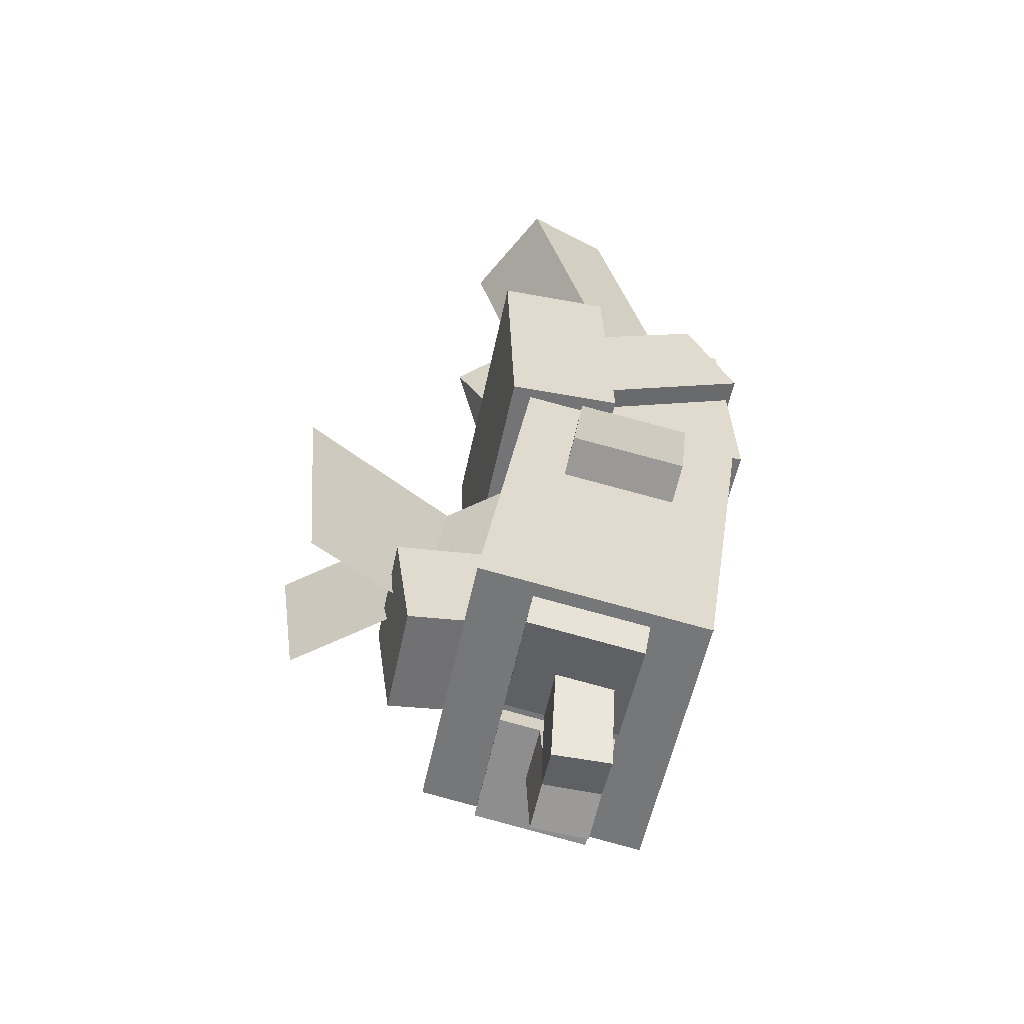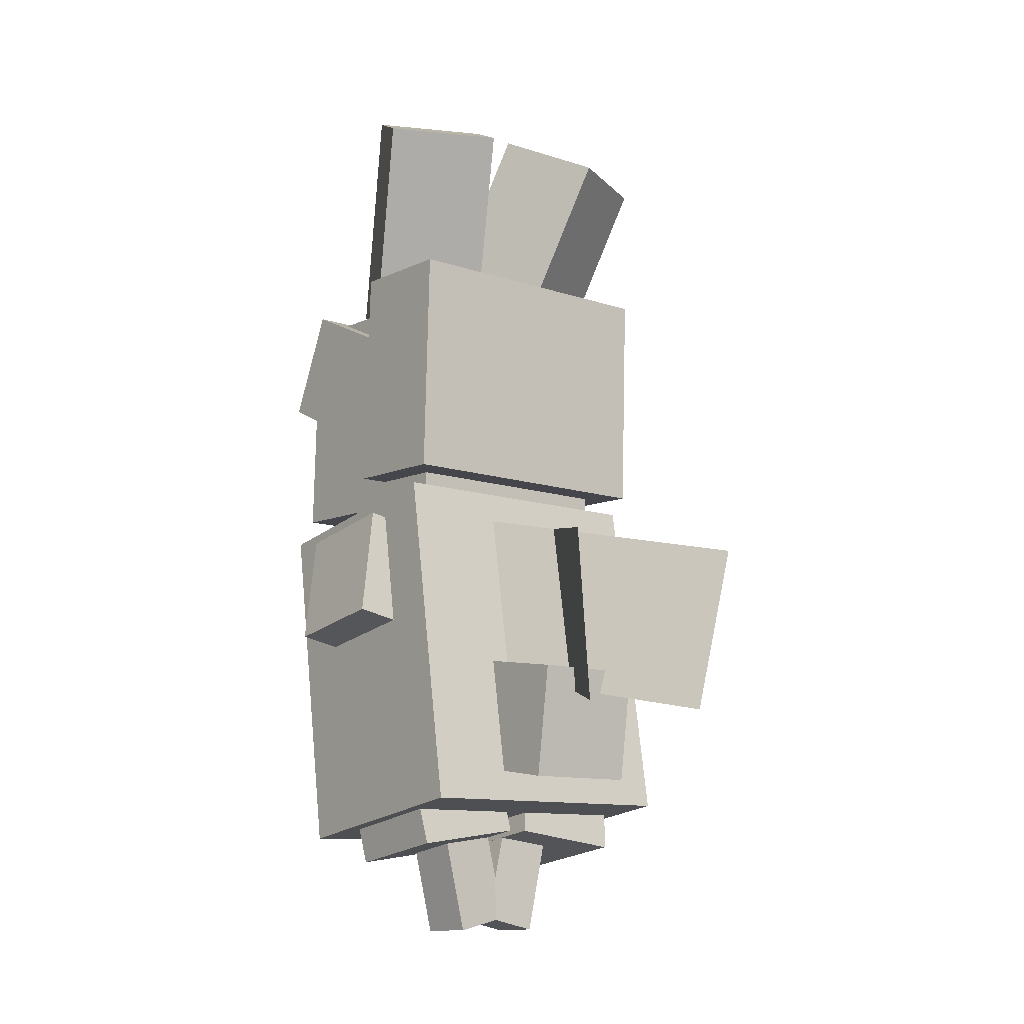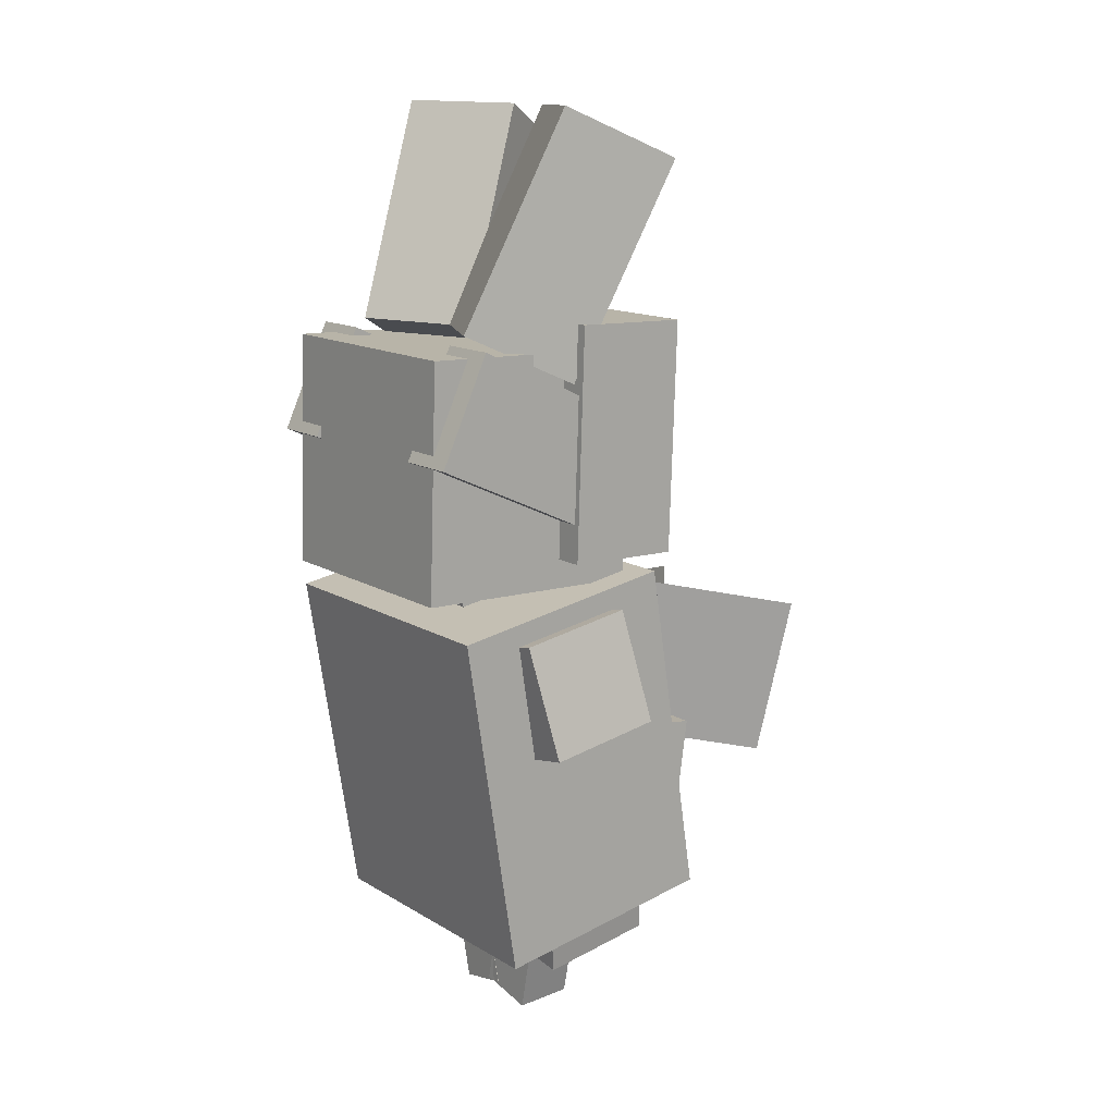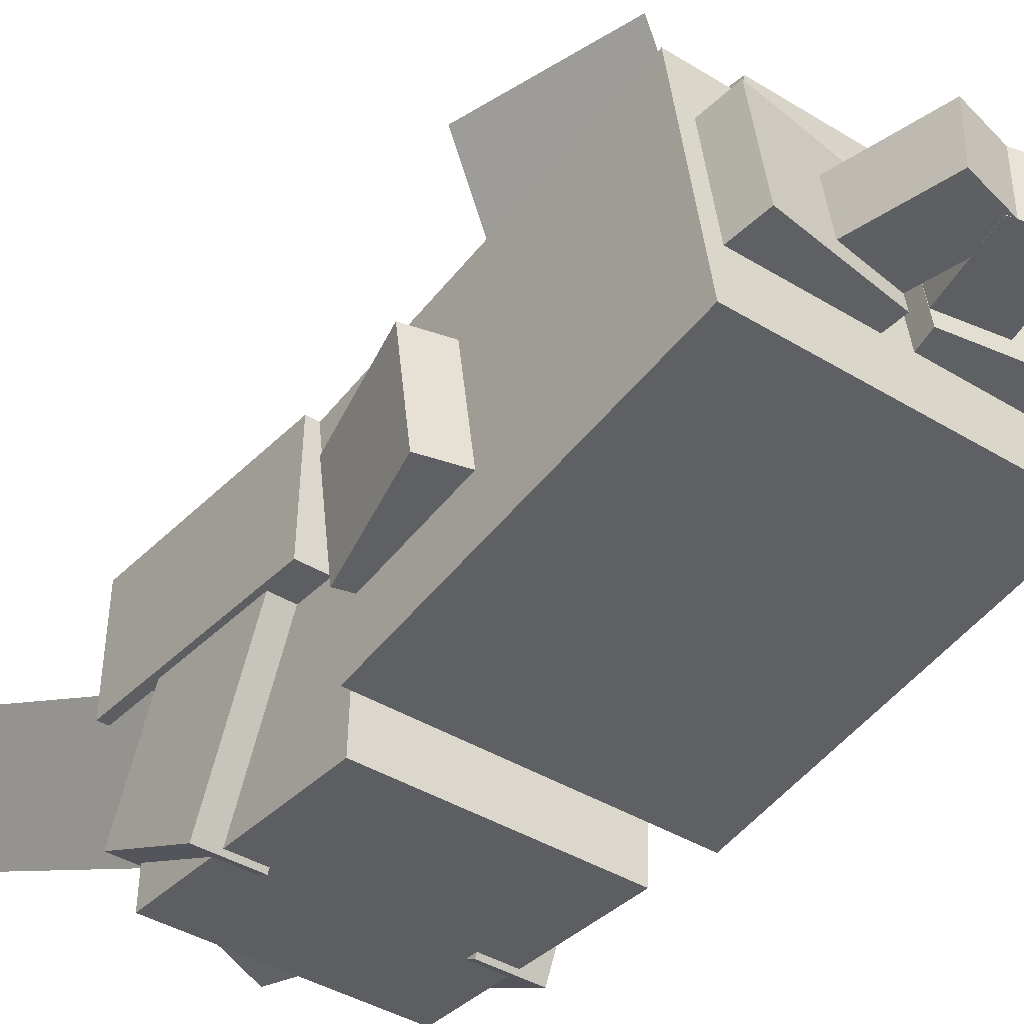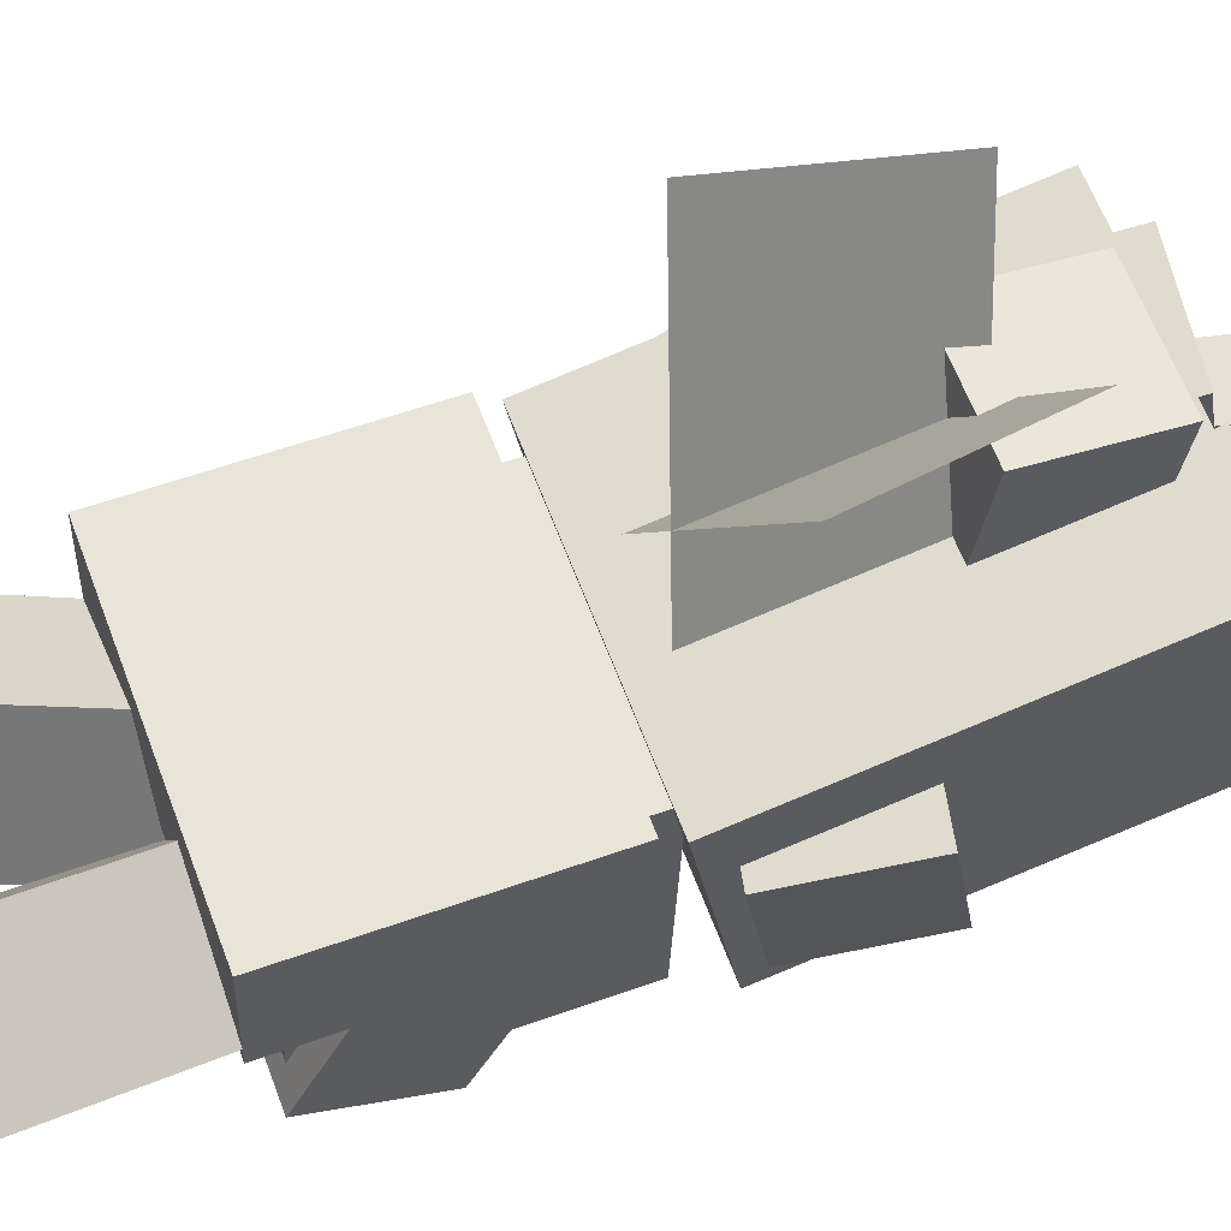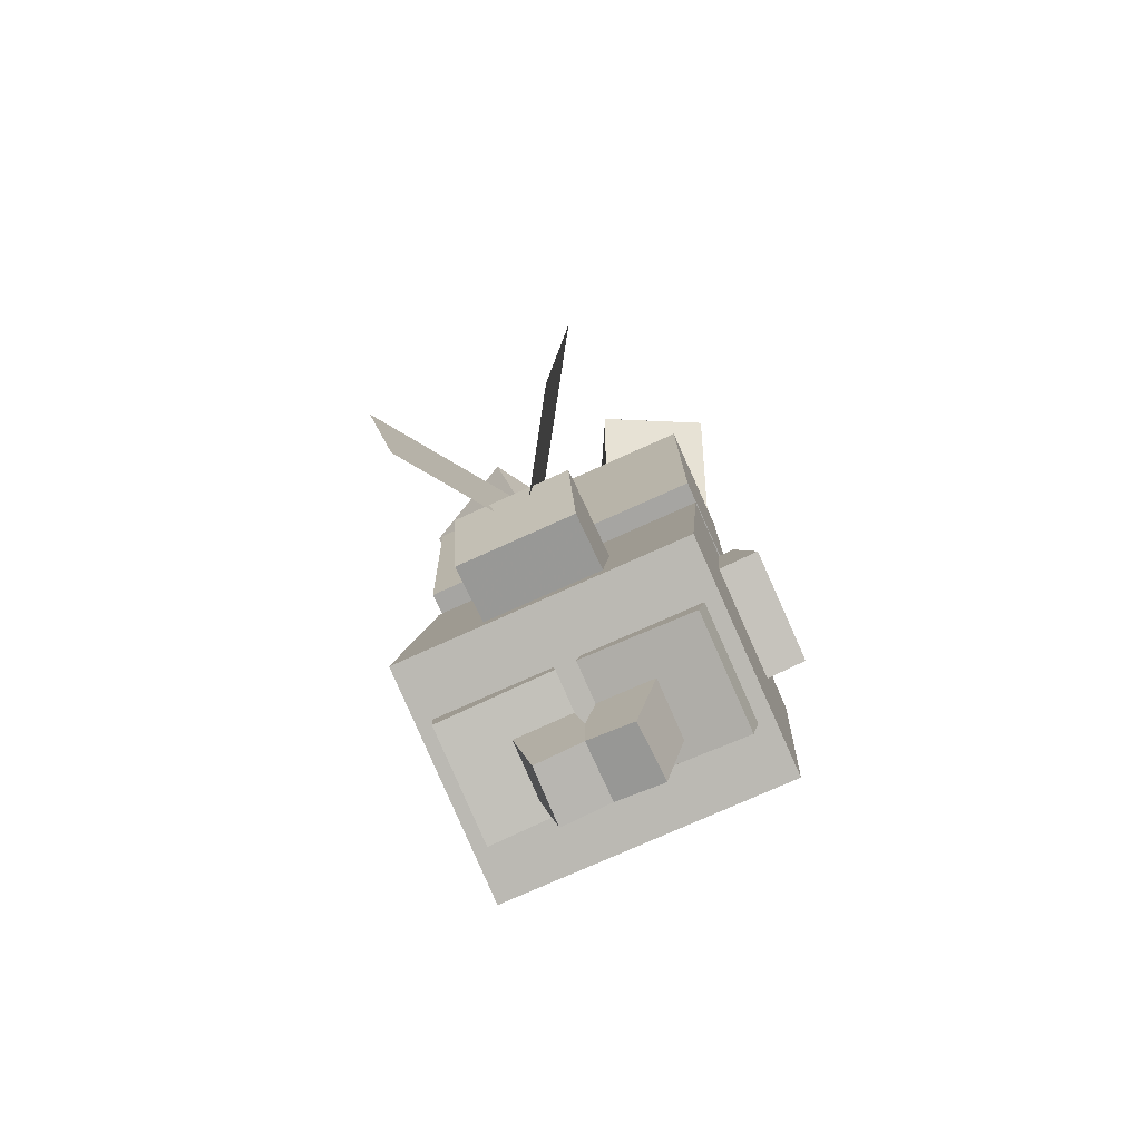
<metadata>
{"format":"obj","ext":"obj","renderer":"f3d","projection":"perspective","resolution":1024,"background":"white","views":[{"elev":-56.5,"azim":78.1,"up":"+Y"},{"elev":-11.6,"azim":-38.5,"up":"+Y"},{"elev":14.0,"azim":-127.8,"up":"+Y"},{"elev":-39.3,"azim":-37.7,"up":"+Z"},{"elev":62.0,"azim":-110.5,"up":"+Z"},{"elev":-75.5,"azim":24.3,"up":"+Y"}]}
</metadata>
<code>
o body
v 0.1562 -0.2665 -0.08435
v -0.1562 -0.2665 -0.08435
v -0.1562 0.1039 -0.143
v 0.1562 0.1039 -0.143
v -0.1562 -0.2274 0.1626
v 0.1562 -0.2274 0.1626
v 0.1562 0.143 0.1039
v -0.1562 0.143 0.1039
f 1 2 3 4
f 5 6 7 8
f 4 3 8 7
f 6 5 2 1
f 6 1 4 7
f 2 5 8 3
o shape1
v -0.1387 -0.03954 -0.05702
v -0.1998 -0.0267 -0.05905
v -0.1738 0.09406 -0.07818
v -0.1127 0.08123 -0.07614
v -0.1998 -0.007149 0.06441
v -0.1387 -0.01998 0.06644
v -0.1127 0.1008 0.04732
v -0.1738 0.1136 0.04528
f 9 10 11 12
f 13 14 15 16
f 12 11 16 15
f 14 13 10 9
f 14 9 12 15
f 10 13 16 11
o shape2
v 0.1998 -0.0267 -0.05905
v 0.1387 -0.03954 -0.05702
v 0.1127 0.08123 -0.07614
v 0.1738 0.09406 -0.07818
v 0.1387 -0.01998 0.06644
v 0.1998 -0.007149 0.06441
v 0.1738 0.1136 0.04528
v 0.1127 0.1008 0.04732
f 17 18 19 20
f 21 22 23 24
f 20 19 24 23
f 22 21 18 17
f 22 17 20 23
f 18 21 24 19
o shape3
v 0.1344 -0.2956 -0.01647
v 0.01066 -0.2784 -0.01919
v 0.01936 -0.2172 -0.02887
v 0.1431 -0.2344 -0.02615
v 0.01066 -0.2588 0.1043
v 0.1344 -0.276 0.107
v 0.1431 -0.2149 0.09731
v 0.01936 -0.1977 0.09459
f 25 26 27 28
f 29 30 31 32
f 28 27 32 31
f 30 29 26 25
f 30 25 28 31
f 26 29 32 27
o shape4
v -0.01066 -0.2784 -0.01919
v -0.1344 -0.2956 -0.01647
v -0.1431 -0.2344 -0.02615
v -0.01936 -0.2172 -0.02887
v -0.1344 -0.276 0.107
v -0.01066 -0.2588 0.1043
v -0.01936 -0.1977 0.09459
v -0.1431 -0.2149 0.09731
f 33 34 35 36
f 37 38 39 40
f 36 35 40 39
f 38 37 34 33
f 38 33 36 39
f 34 37 40 35
o head1
v 0.125 0.1402 -0.1649
v -0.125 0.1402 -0.1649
v -0.125 0.3901 -0.1562
v 0.125 0.3901 -0.1562
v -0.125 0.1315 0.08494
v 0.125 0.1315 0.08494
v 0.125 0.3814 0.09367
v -0.125 0.3814 0.09367
f 41 42 43 44
f 45 46 47 48
f 44 43 48 47
f 46 45 42 41
f 46 41 44 47
f 42 45 48 43
o head2
v 0.1562 0.1658 -0.001414
v -0.1562 0.1658 -0.001414
v -0.1562 0.4156 0.007311
v 0.1562 0.4156 0.007311
v -0.1562 0.1614 0.1235
v 0.1562 0.1614 0.1235
v 0.1562 0.4113 0.1322
v -0.1562 0.4113 0.1322
f 49 50 51 52
f 53 54 55 56
f 52 51 56 55
f 54 53 50 49
f 54 49 52 55
f 50 53 56 51
o head3
v -0.0875 0.2842 -0.1647
v -0.15 0.2842 -0.1647
v -0.15 0.3975 -0.1119
v -0.0875 0.3975 -0.1119
v -0.15 0.1786 0.06186
v -0.0875 0.1786 0.06186
v -0.0875 0.2919 0.1147
v -0.15 0.2919 0.1147
f 57 58 59 60
f 61 62 63 64
f 60 59 64 63
f 62 61 58 57
f 62 57 60 63
f 58 61 64 59
o head3
v 0.15 0.2842 -0.1647
v 0.0875 0.2842 -0.1647
v 0.0875 0.3975 -0.1119
v 0.15 0.3975 -0.1119
v 0.0875 0.1786 0.06186
v 0.15 0.1786 0.06186
v 0.15 0.2919 0.1147
v 0.0875 0.2919 0.1147
f 65 66 67 68
f 69 70 71 72
f 68 67 72 71
f 70 69 66 65
f 70 65 68 71
f 66 69 72 67
o antenna1
v 0.09207 0.4062 -0.09772
v -0.01931 0.4042 -0.041
v 0.02504 0.6312 0.05401
v 0.1364 0.6332 -0.002703
v 0.03293 0.3519 0.05975
v 0.1443 0.3538 0.003038
v 0.1887 0.5808 0.09805
v 0.07728 0.5788 0.1548
f 73 74 75 76
f 77 78 79 80
f 76 75 80 79
f 78 77 74 73
f 78 73 76 79
f 74 77 80 75
o antenna1
v 0.01931 0.4042 -0.041
v -0.09207 0.4062 -0.09772
v -0.1364 0.6332 -0.002703
v -0.02504 0.6312 0.05401
v -0.1443 0.3538 0.003038
v -0.03293 0.3519 0.05975
v -0.07728 0.5788 0.1548
v -0.1887 0.5808 0.09805
f 81 82 83 84
f 85 86 87 88
f 84 83 88 87
f 86 85 82 81
f 86 81 84 87
f 82 85 88 83
o neck
v 0.0625 -0.009777 -0.06173
v -0.0625 -0.009777 -0.06173
v -0.0625 0.1754 -0.09106
v 0.0625 0.1754 -0.09106
v -0.0625 0.009777 0.06173
v 0.0625 0.009777 0.06173
v 0.0625 0.195 0.0324
v -0.0625 0.195 0.0324
f 89 90 91 92
f 93 94 95 96
f 92 91 96 95
f 94 93 90 89
f 94 89 92 95
f 90 93 96 91
o leftarm
v 0.03713 -0.03313 -0.0525
v -0.001352 -0.08178 -0.0448
v -0.1477 0.03521 -0.03691
v -0.1092 0.08386 -0.04461
v 0.005502 -0.07738 0.01717
v 0.04398 -0.02874 0.009463
v -0.1023 0.08825 0.01735
v -0.1408 0.03961 0.02506
f 97 98 99 100
f 101 102 103 104
f 100 99 104 103
f 102 101 98 97
f 102 97 100 103
f 98 101 104 99
o rightarm
v 0.001353 -0.08178 -0.0448
v -0.03713 -0.03313 -0.0525
v 0.1092 0.08386 -0.04461
v 0.1477 0.03521 -0.03691
v -0.04398 -0.02874 0.009463
v -0.005502 -0.07738 0.01717
v 0.1408 0.03961 0.02506
v 0.1023 0.08825 0.01735
f 105 106 107 108
f 109 110 111 112
f 108 107 112 111
f 110 109 106 105
f 110 105 108 111
f 106 109 112 107
o rightleg
v 0.05216 -0.3756 0.001731
v -0.008739 -0.3617 -0.000468
v 0.03303 -0.1789 -0.002996
v 0.09393 -0.1928 -0.000797
v -0.01069 -0.3604 0.06199
v 0.0502 -0.3743 0.06419
v 0.09197 -0.1915 0.06166
v 0.03107 -0.1776 0.05946
f 113 114 115 116
f 117 118 119 120
f 116 115 120 119
f 118 117 114 113
f 118 113 116 119
f 114 117 120 115
o leftleg
v 0.008739 -0.3617 -0.000468
v -0.05216 -0.3756 0.001731
v -0.09393 -0.1928 -0.000797
v -0.03303 -0.1789 -0.002996
v -0.0502 -0.3743 0.06419
v 0.01069 -0.3604 0.06199
v -0.03107 -0.1776 0.05946
v -0.09197 -0.1915 0.06166
f 121 122 123 124
f 125 126 127 128
f 124 123 128 127
f 126 125 122 121
f 126 121 124 127
f 122 125 128 123
o leftwing
v 0.0821 -0.1276 0.3322
v -0.0841 -0.07072 0.0737
v -0.0517 0.1129 0.09324
v 0.1145 0.05608 0.3517
f 129 130 131 132
f 130 129 132 131
o rightwing
v -0.0821 -0.1276 0.3322
v 0.0841 -0.07072 0.0737
v 0.0517 0.1129 0.09324
v -0.1145 0.05608 0.3517
f 133 134 135 136
f 134 133 136 135
o light
v 0.0625 -0.185 0.09583
v -0.0625 -0.185 0.09583
v -0.0625 -0.06125 0.1132
v 0.0625 -0.06125 0.1132
v -0.0625 -0.2024 0.2196
v 0.0625 -0.2024 0.2196
v 0.0625 -0.07865 0.237
v -0.0625 -0.07865 0.237
f 137 138 139 140
f 141 142 143 144
f 140 139 144 143
f 142 141 138 137
f 142 137 140 143
f 138 141 144 139

</code>
